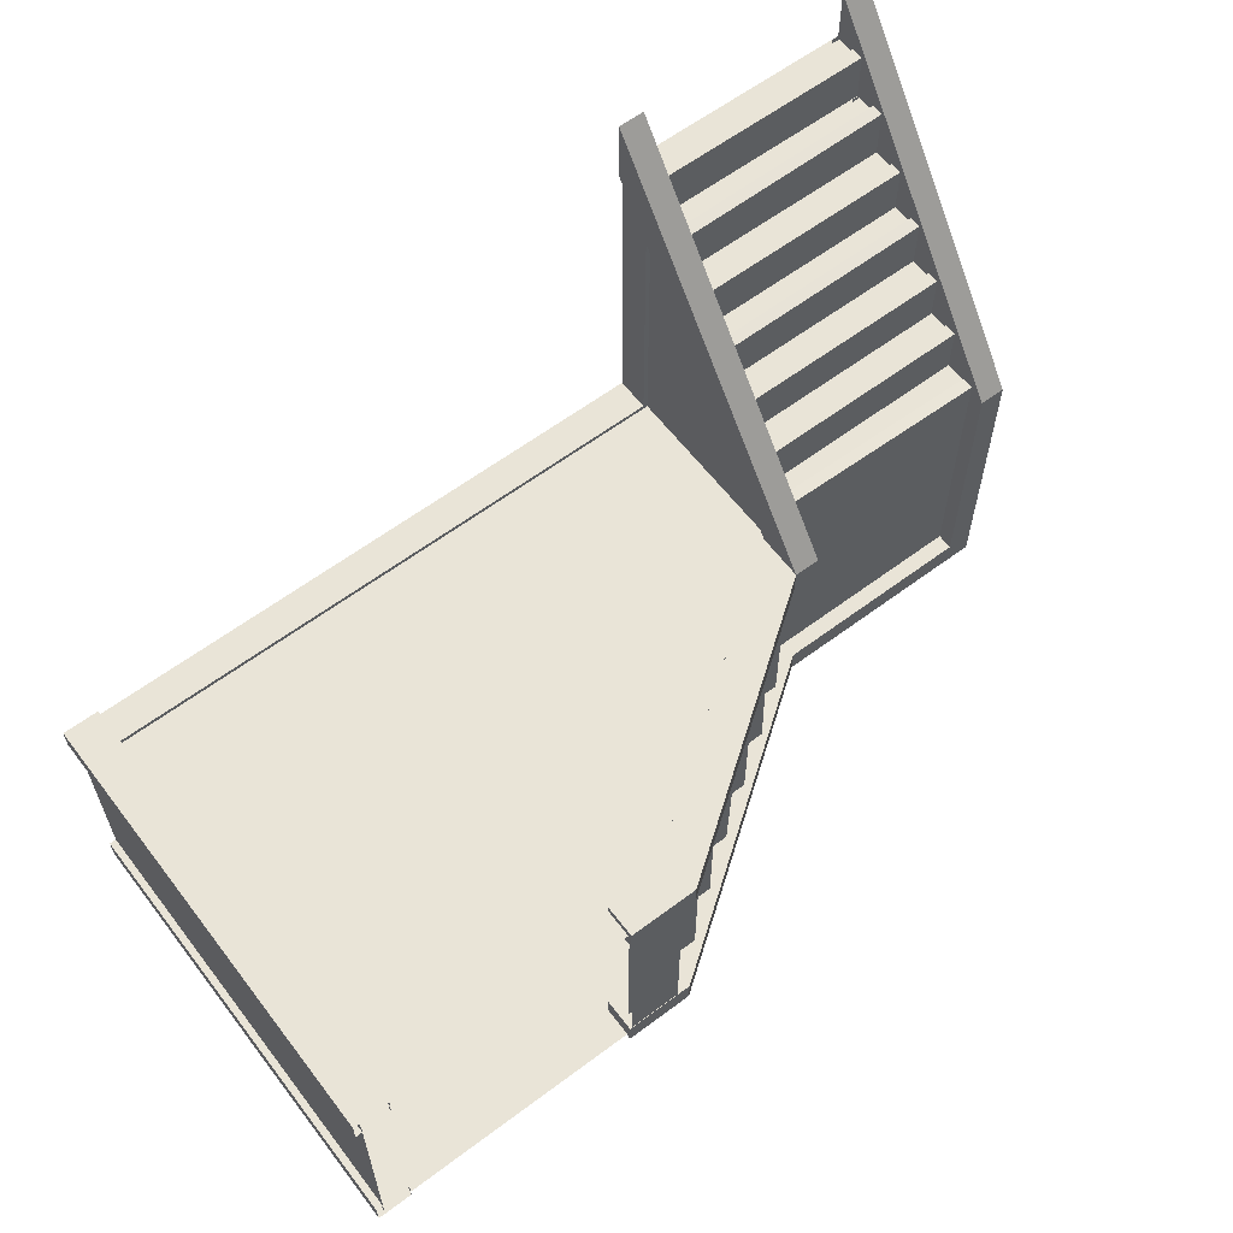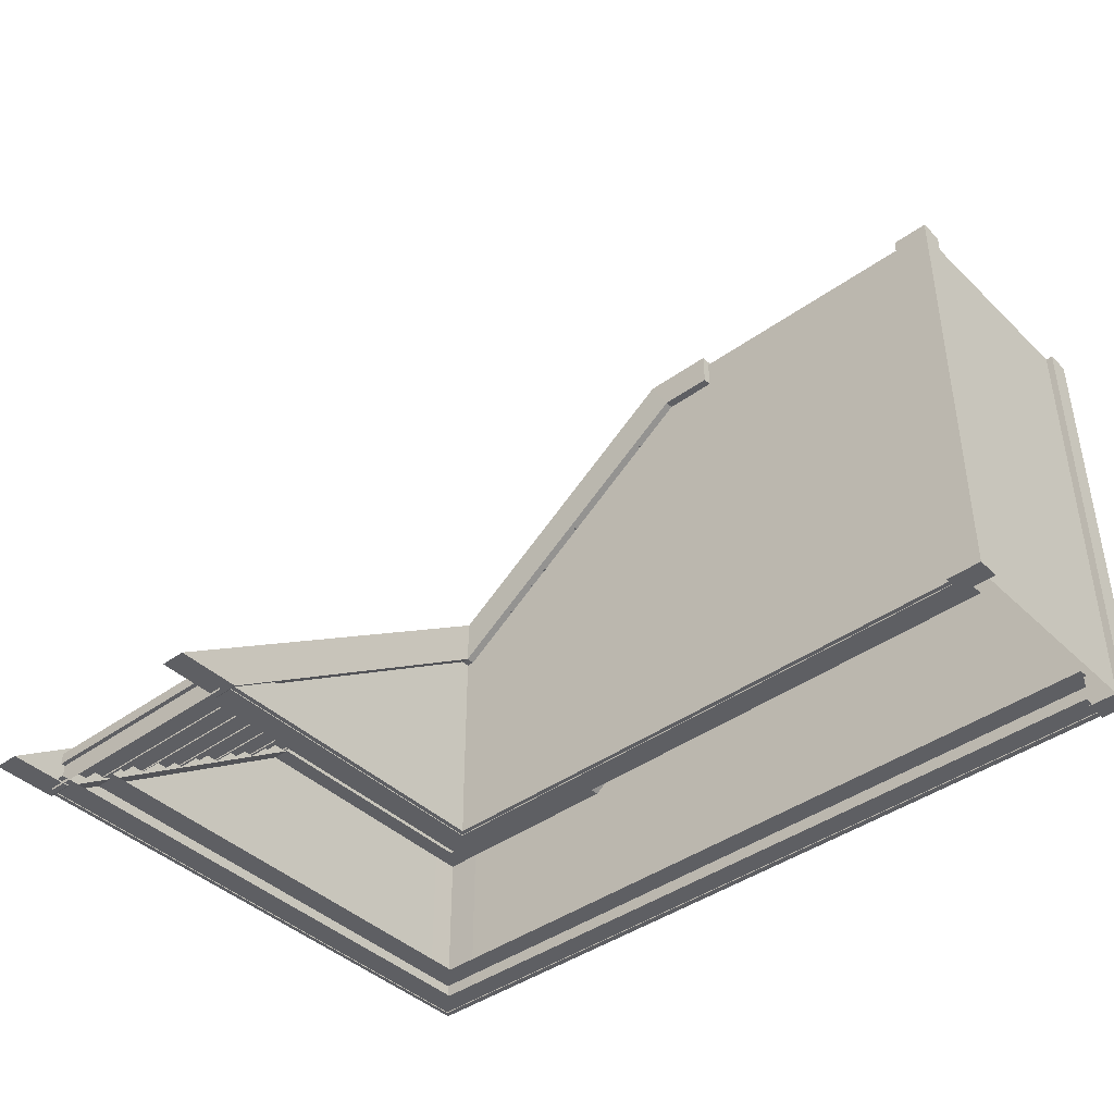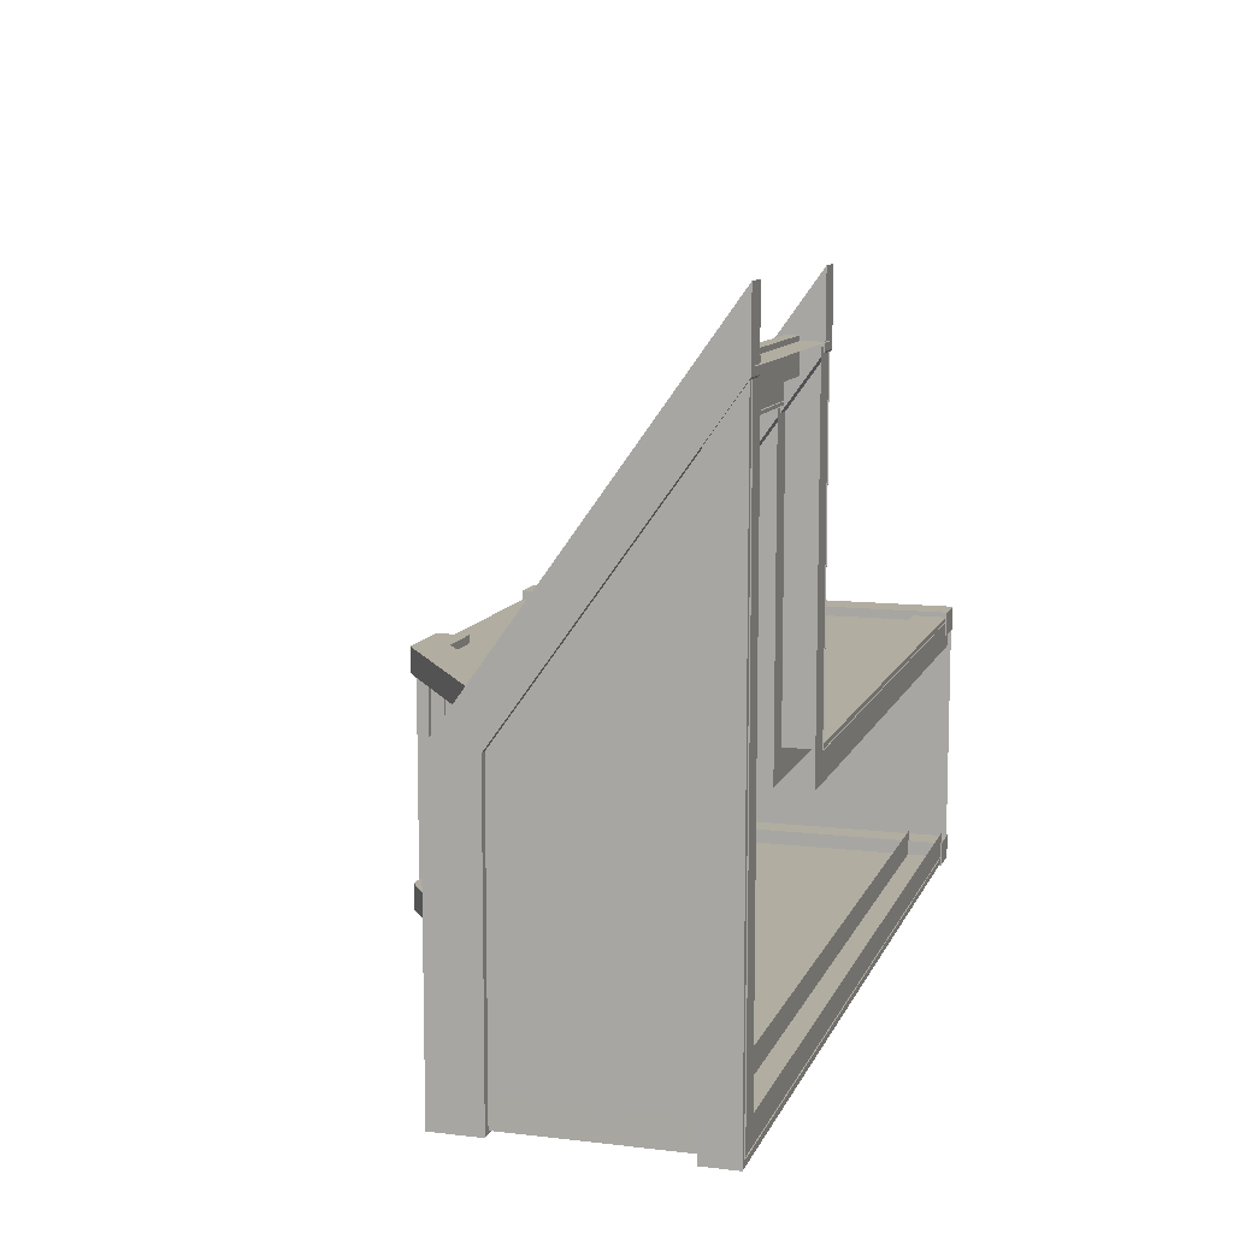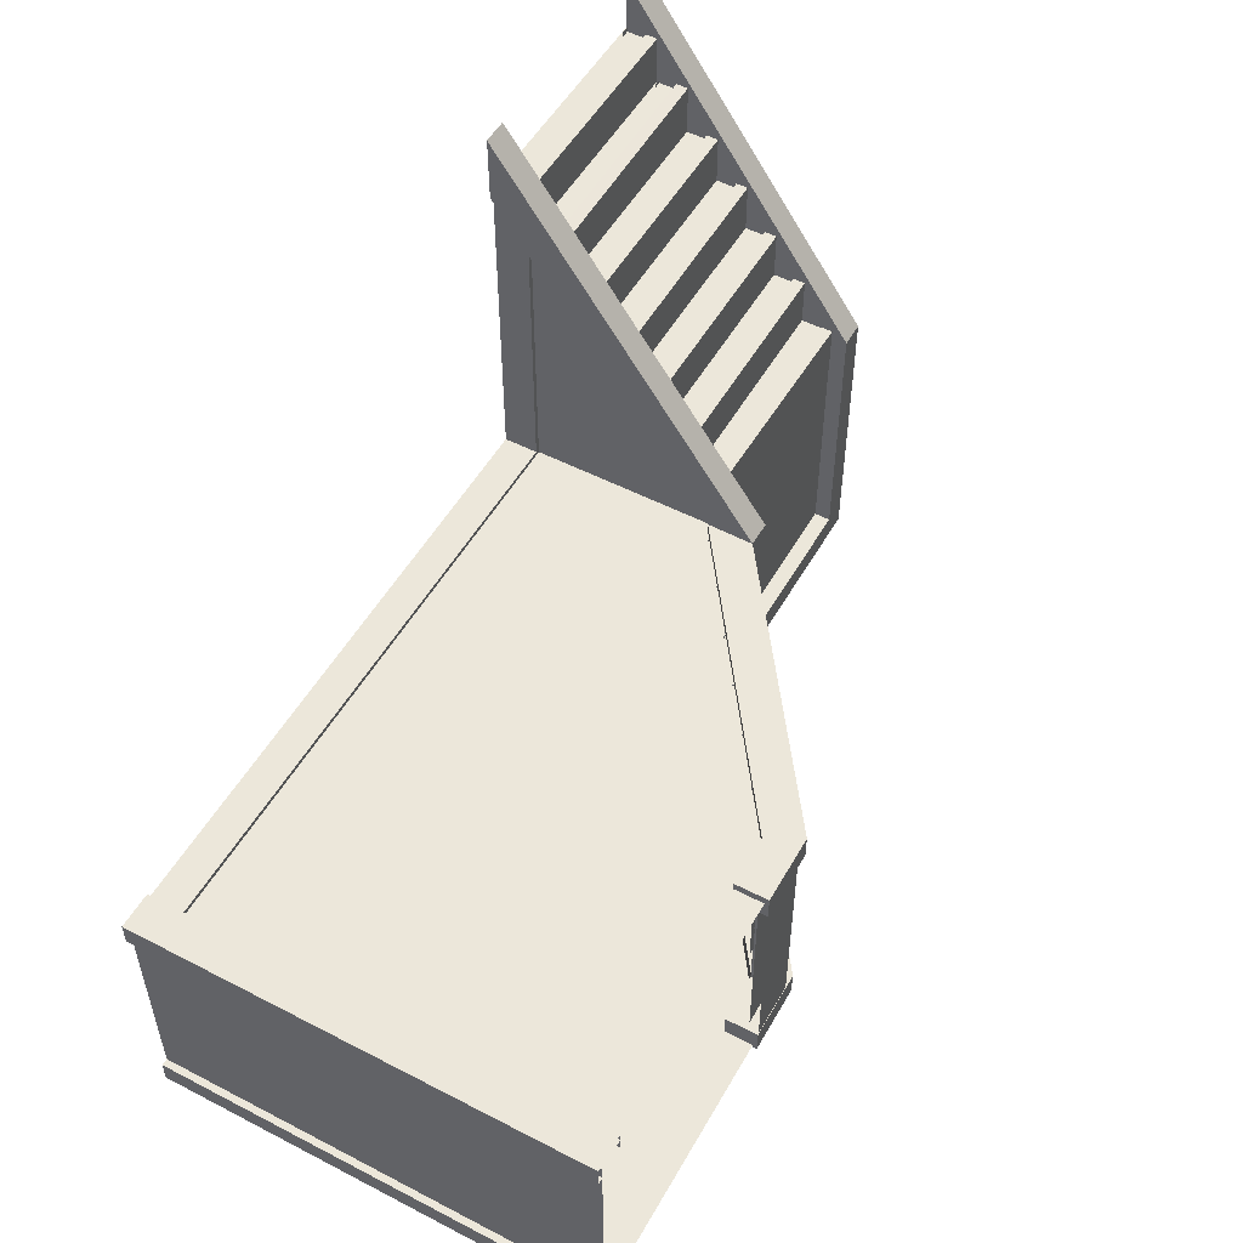
<metadata>
{"format":"obj","ext":"obj","renderer":"f3d","projection":"perspective","resolution":1024,"background":"white","views":[{"elev":61.2,"azim":142.7,"up":"+Z"},{"elev":-41.6,"azim":41.1,"up":"+Y"},{"elev":10.3,"azim":-73.4,"up":"+Z"},{"elev":52.4,"azim":119.1,"up":"+Z"}]}
</metadata>
<code>
o Stair_Interior_SolidCorner
v -0.7992 0.1302 0.002286
v -0.7992 0.2104 0.002286
v -0.7992 0.1302 -0.2055
v -0.7992 0.2104 -0.3569
v 0.8413 0.1302 0.002286
v 0.8413 0.2104 0.002286
v 0.8413 0.1302 -0.2055
v 0.8413 0.2104 -0.3569
v -0.8172 0.3467 -0.2896
v -0.8172 0.4269 -0.2896
v -0.8206 0.3467 -0.4974
v -0.8231 0.4269 -0.6487
v 0.8231 0.3467 -0.3165
v 0.8231 0.4269 -0.3165
v 0.8197 0.3467 -0.5243
v 0.8172 0.4269 -0.6757
v -0.8251 0.5632 -0.6084
v -0.8251 0.6434 -0.6084
v -0.8251 0.5632 -0.8384
v -0.8251 0.6434 -0.9676
v 0.8154 0.5632 -0.6084
v 0.8154 0.6434 -0.6084
v 0.8154 0.5632 -0.8384
v 0.8154 0.6434 -0.9676
v -0.8087 0.7797 -0.9057
v -0.8087 0.8598 -0.9057
v -0.8107 0.7797 -1.112
v -0.8122 0.8598 -1.265
v 0.8317 0.7797 -0.9217
v 0.8317 0.8598 -0.9217
v 0.8297 0.7797 -1.128
v 0.8282 0.8598 -1.281
v -0.8203 0.9961 -1.219
v -0.8203 1.076 -1.219
v -0.8203 0.9961 -1.438
v -0.8203 1.076 -1.578
v 0.8203 0.9961 -1.219
v 0.8203 1.076 -1.219
v 0.8203 0.9961 -1.438
v 0.8203 1.076 -1.578
v -0.8203 1.213 -1.524
v -0.8203 1.293 -1.524
v -0.8203 1.213 -1.718
v -0.8203 1.293 -1.884
v 0.8203 1.213 -1.524
v 0.8203 1.293 -1.524
v 0.8203 1.213 -1.718
v 0.8203 1.293 -1.884
v -0.8258 1.429 -1.857
v -0.8258 1.509 -1.857
v -0.8194 1.429 -2.048
v -0.8138 1.509 -2.216
v 0.7943 1.429 -1.802
v 0.7943 1.509 -1.802
v 0.8007 1.429 -1.993
v 0.8063 1.509 -2.18
v 0.8658 0.2292 -0.3691
v 0.6556 0.2292 -0.3691
v 0.8658 0.006467 -0.05216
v 0.6556 0.006467 -0.05216
v 0.8658 0.006466 -2.156
v 0.8658 0.2292 -2.156
v 0.6556 0.006466 -2.366
v 0.6556 0.2292 -2.366
v 4.828 0.2292 -2.156
v 4.828 0.2292 -2.366
v 4.828 0.006466 -2.156
v 4.828 0.006466 -2.366
v -0.8122 -0.01815 -0.02704
v -0.8122 0.1349 -0.02704
v 0.8028 -0.01815 -0.02704
v 0.8028 0.1619 -0.02704
v -0.8122 0.1983 -0.3324
v -0.8122 0.3649 -0.3324
v 0.8028 0.1983 -0.3324
v 0.8028 0.3649 -0.3324
v -0.8122 0.4148 -0.6377
v -0.8122 0.5734 -0.6377
v 0.8028 0.4148 -0.6377
v 0.8028 0.5893 -0.6377
v -0.8122 0.6312 -0.943
v -0.8122 0.7979 -0.943
v 0.8028 0.6312 -0.943
v 0.8028 0.7979 -0.943
v -0.8122 0.8477 -1.248
v -0.8122 1.014 -1.248
v 0.8028 0.8477 -1.248
v 0.8028 1.014 -1.248
v -0.8122 1.064 -1.554
v -0.8122 1.258 -1.554
v 0.8028 1.064 -1.554
v 0.8028 1.203 -1.554
v -0.8122 1.281 -1.859
v -0.8122 1.447 -1.859
v 0.8028 1.281 -1.859
v 0.8028 1.447 -1.859
v 0.7128 1.775 -2.133
v 0.7128 1.463 -2.129
v 0.8844 -0.003737 0.3578
v 0.7128 -0.003737 0.3578
v 0.8844 -0.002135 -0.07659
v 0.7128 -0.002135 -0.07659
v 0.8854 1.775 -2.132
v 0.8834 1.463 -2.13
v 0.8865 1.775 -2.303
v 0.8823 1.463 -2.303
v 0.7128 1.463 -2.303
v 0.7128 1.775 -2.303
v 2.641 3.028 -2.131
v 2.641 3.028 -2.303
v 2.761 2.805 -2.131
v 2.761 2.805 -2.303
v 3.105 2.805 -2.131
v 3.105 3.028 -2.131
v 3.105 3.028 -2.303
v 3.105 2.805 -2.303
v 0.9003 1.646 -3.805
v 0.9003 1.726 -3.805
v 1.094 1.646 -3.805
v 1.26 1.726 -3.805
v 0.9003 1.646 -2.164
v 0.9003 1.726 -2.164
v 1.094 1.646 -2.164
v 1.26 1.726 -2.164
v 1.187 1.862 -3.8
v 1.187 1.942 -3.8
v 1.415 1.862 -3.806
v 1.546 1.942 -3.809
v 1.224 1.862 -2.16
v 1.224 1.942 -2.16
v 1.452 1.862 -2.165
v 1.583 1.942 -2.168
v 1.511 2.079 -3.805
v 1.511 2.159 -3.805
v 1.739 2.079 -3.805
v 1.87 2.159 -3.805
v 1.511 2.079 -2.164
v 1.511 2.159 -2.164
v 1.739 2.079 -2.164
v 1.87 2.159 -2.164
v 1.833 2.295 -3.794
v 1.833 2.375 -3.794
v 2.075 2.295 -3.789
v 2.193 2.375 -3.786
v 1.799 2.295 -2.153
v 1.799 2.375 -2.153
v 2.04 2.295 -2.148
v 2.158 2.375 -2.146
v 2.136 2.511 -3.805
v 2.136 2.592 -3.805
v 2.472 2.592 -3.805
v 2.136 2.511 -2.164
v 2.136 2.592 -2.164
v 2.472 2.592 -2.164
v 2.427 2.728 -3.819
v 2.427 2.808 -3.819
v 2.636 2.728 -3.819
v 2.777 2.808 -3.819
v 2.427 2.728 -2.179
v 2.427 2.808 -2.179
v 2.636 2.728 -2.179
v 2.777 2.808 -2.179
v 2.732 2.944 -3.805
v 2.732 3.025 -3.805
v 3.056 2.944 -3.805
v 3.091 3.025 -3.805
v 2.732 2.944 -2.164
v 2.732 3.025 -2.164
v 3.056 2.944 -2.164
v 3.091 3.025 -2.164
v 2.771 2.805 -3.797
v 2.771 2.972 -3.797
v 2.771 2.805 -2.182
v 2.771 2.972 -2.182
v 0.9296 1.497 -3.797
v 0.9296 1.645 -3.797
v 0.9296 1.497 -2.182
v 0.9296 1.682 -2.182
v 1.235 1.714 -3.797
v 1.235 1.88 -3.797
v 1.235 1.714 -2.182
v 1.235 1.88 -2.182
v 1.54 1.93 -3.797
v 1.54 2.114 -3.797
v 1.54 1.93 -2.182
v 1.54 2.08 -2.182
v 1.86 2.147 -3.797
v 1.86 2.313 -3.797
v 1.86 2.147 -2.182
v 1.86 2.313 -2.182
v 2.151 2.363 -3.797
v 2.151 2.53 -3.797
v 2.151 2.363 -2.182
v 2.151 2.53 -2.182
v 2.456 2.58 -3.797
v 2.456 2.746 -3.797
v 2.456 2.58 -2.182
v 2.456 2.746 -2.182
v 0.9572 1.507 -2.177
v 0.9572 1.507 -2.427
v 0.9572 1.507 -2.677
v 0.9572 1.507 -2.927
v 0.9572 1.507 -3.177
v 0.9572 1.507 -3.427
v 0.9572 1.507 -3.677
v 0.9572 1.507 -2.213
v -0.7622 1.507 -2.177
v -0.7622 1.507 -2.427
v -0.7622 1.507 -2.677
v -0.7622 1.507 -2.927
v -0.7622 1.507 -3.177
v -0.7622 1.507 -3.427
v -0.7622 1.507 -3.677
v -0.7622 1.507 -2.213
v 0.9572 1.507 -3.779
v -0.7622 1.507 -3.779
v 0.6598 1.615 -3.838
v 0.6598 1.303 -3.838
v 0.6598 1.615 -3.667
v 0.6598 1.303 -3.667
v 2.641 3.028 -3.838
v 2.641 3.028 -3.666
v 2.761 2.805 -3.838
v 2.761 2.805 -3.666
v 3.105 2.805 -3.838
v 3.105 3.028 -3.838
v 3.105 3.028 -3.666
v 3.105 2.805 -3.666
v 2.774 0 -3.815
v 2.508 2 -3.815
v 1.991 2 -3.815
v 0.9404 0 -3.815
v 1.214 0 -3.815
v 1.473 0 -3.815
v 1.732 0 -3.815
v 1.991 0 -3.815
v 2.249 0 -3.815
v 2.508 0 -3.815
v 2.774 2 -3.815
v 1.732 2 -3.815
v 2.249 2 -3.815
v 1.732 2.17 -3.815
v 2.508 2.713 -3.815
v 2.249 2.532 -3.815
v 0.9404 1.535 -3.815
v 2.774 2.892 -3.815
v 1.473 1.989 -3.815
v 1.488 2 -3.815
v 1.214 1.809 -3.815
v 1.991 2.351 -3.815
v 3.039 0 -3.815
v 3.304 0 -3.815
v 3.57 0 -3.815
v 3.835 0 -3.815
v 4.1 0 -3.815
v 3.039 2 -3.815
v 3.304 2 -3.815
v 3.57 2 -3.815
v 3.835 2 -3.815
v 4.1 2 -3.815
v 4.1 3 -3.815
v 3.835 3 -3.815
v 3.57 3 -3.815
v 3.304 3 -3.815
v 3.039 3 -3.815
v 2.774 3 -3.815
v 4.1 2.892 -3.815
v 3.835 2.892 -3.815
v 3.57 2.892 -3.815
v 3.304 2.892 -3.815
v 3.039 2.892 -3.815
v -0.7128 1.615 -1.907
v -0.7128 1.303 -1.903
v -0.8844 -0.003737 0.3578
v -0.7128 -0.003737 0.3578
v -0.8844 -0.002135 -0.07659
v -0.7128 -0.002135 -0.07659
v -0.8844 1.615 -1.907
v -0.8844 1.303 -1.903
v -0.7128 1.615 -3.667
v -0.7128 1.303 -3.667
v -0.8845 1.615 -3.839
v -0.8845 1.303 -3.839
v 0.8348 0 0.02152
v 0.8348 0 -1.941
v 0.8348 0 -0.2238
v 0.8348 0 -0.469
v 0.8348 0 -0.7143
v 0.8348 0 -0.9596
v 0.8348 0 -1.205
v 0.8348 0 -1.45
v 0.8348 0 -1.695
v 2.774 0 -2.186
v 2.508 2 -2.186
v 1.991 2 -2.186
v 0.8348 0 -2.186
v 1.214 0 -2.186
v 1.473 0 -2.186
v 1.732 0 -2.186
v 1.991 0 -2.186
v 2.249 0 -2.186
v 2.508 0 -2.186
v 2.774 2 -2.186
v 1.732 2 -2.186
v 2.249 2 -2.186
v 0.8348 0.1809 -0.2238
v 0.8348 0.7234 -0.9596
v 1.732 2.17 -2.186
v 2.508 2.713 -2.186
v 2.249 2.532 -2.186
v 0.8348 0.3617 -0.469
v 0.8348 1.085 -1.45
v 0.8348 1.447 -1.941
v 0.8348 0.9043 -1.205
v 0.8348 1.266 -1.695
v 0.8348 1.628 -2.186
v 2.774 2.892 -2.186
v 1.473 1.989 -2.186
v 1.488 2 -2.186
v 1.214 1.809 -2.186
v 1.991 2.351 -2.186
v 0.8348 0.5426 -0.7143
v 3.039 0 -2.186
v 3.304 0 -2.186
v 3.57 0 -2.186
v 3.835 0 -2.186
v 4.1 0 -2.186
v 3.039 2 -2.186
v 3.304 2 -2.186
v 3.57 2 -2.186
v 3.835 2 -2.186
v 4.1 2 -2.186
v 4.1 3 -2.186
v 3.835 3 -2.186
v 3.57 3 -2.186
v 3.304 3 -2.186
v 3.039 3 -2.186
v 2.774 3 -2.186
v 4.1 2.892 -2.186
v 3.835 2.892 -2.186
v 3.57 2.892 -2.186
v 3.304 2.892 -2.186
v 3.039 2.892 -2.186
v -0.8348 0 0.02152
v -0.8348 0 -1.941
v -0.8348 0 -0.2238
v -0.8348 0 -0.469
v -0.8348 0 -0.7143
v -0.8348 0 -0.9596
v -0.8348 0 -1.205
v -0.8348 0 -1.45
v -0.8348 0 -1.695
v -0.8343 0 -3.817
v -0.8348 1.554 -3.63
v -0.8348 1.554 -3.141
v -0.8348 0 -2.186
v -0.8348 0 -2.408
v -0.8348 0 -2.652
v -0.8348 0 -2.897
v -0.8348 0 -3.141
v -0.8348 0 -3.385
v -0.8348 0 -3.63
v -0.8348 1.554 -3.82
v -0.8348 1.554 -2.897
v -0.8348 1.554 -3.385
v -0.8348 0.1809 -0.2238
v -0.8348 0.7234 -0.9596
v -0.8348 0.3617 -0.469
v -0.8348 1.085 -1.45
v -0.8348 1.447 -1.941
v -0.8348 0.9043 -1.205
v -0.8348 1.266 -1.695
v -0.8348 1.554 -2.186
v -0.8348 1.554 -2.652
v -0.8348 1.554 -2.408
v -0.8348 0.5426 -0.7143
v 0.423 1.535 -3.815
v -0.5885 0 -3.815
v -0.3532 0 -3.815
v -0.09445 0 -3.815
v 0.1643 0 -3.815
v 0.423 0 -3.815
v 0.6817 0 -3.815
v 0.1643 1.535 -3.815
v 0.6817 1.535 -3.815
v -0.5885 1.535 -3.815
v -0.09445 1.535 -3.815
v -0.07937 1.535 -3.815
v -0.3532 1.535 -3.815
v 4.388 0 -3.815
v 4.676 0 -3.815
v 4.941 0 -3.815
v 4.388 2 -3.815
v 4.676 2 -3.815
v 4.676 3 -3.815
v 4.388 3 -3.815
v 4.676 2.892 -3.815
v 4.388 2.892 -3.815
v 4.388 0 -2.186
v 4.676 0 -2.186
v 4.388 2 -2.186
v 4.676 2 -2.186
v 4.941 2 -2.186
v 4.676 3 -2.186
v 4.388 3 -2.186
v 4.941 2.892 -2.186
v 4.676 2.892 -2.186
v 4.388 2.892 -2.186
v 4.941 0 -2.186
v 4.941 0 -2.454
v 4.941 0 -2.719
v 4.941 0 -2.984
v 4.941 0 -3.25
v 4.941 0 -3.515
v 4.941 2 -2.454
v 4.941 2 -2.719
v 4.941 2 -2.984
v 4.941 2 -3.25
v 4.941 2 -3.515
v 4.941 2 -3.815
v 4.941 3 -3.815
v 4.941 3 -3.515
v 4.941 3 -3.25
v 4.941 3 -2.984
v 4.941 3 -2.719
v 4.941 3 -2.454
v 4.941 3 -2.186
v 4.941 2.892 -3.815
v 4.941 2.892 -3.515
v 4.941 2.892 -3.25
v 4.941 2.892 -2.984
v 4.941 2.892 -2.719
v 4.941 2.892 -2.454
v -0.6604 0.2292 -0.3081
v -0.8706 0.2292 -0.3081
v -0.6604 0.006467 0.0089
v -0.8706 0.006467 0.0089
v -0.6604 0.006466 -3.654
v -0.6604 0.2292 -3.654
v -0.8706 0.006466 -3.864
v -0.8706 0.2292 -3.864
v 4.767 0.2292 -3.654
v 4.767 0.2292 -3.864
v 4.767 0.006466 -3.654
v 4.767 0.006466 -3.864
v 4.748 3 -2.124
v 4.748 3 -2.28
v 4.987 3 -2.124
v 4.987 3 -2.28
v 4.748 -0 -2.124
v 4.748 -0 -2.28
v 4.987 -0 -2.124
v 4.987 -0 -2.28
v 4.748 3 -3.876
v 4.748 3 -3.72
v 4.987 3 -3.876
v 4.987 3 -3.72
v 4.748 -0 -3.876
v 4.748 -0 -3.72
v 4.987 -0 -3.876
v 4.987 -0 -3.72
f 5 6 2 1
f 3 7 5 1
f 8 4 2 6
f 13 14 10 9
f 11 15 13 9
f 16 12 10 14
f 21 22 18 17
f 19 23 21 17
f 24 20 18 22
f 29 30 26 25
f 27 31 29 25
f 32 28 26 30
f 37 38 34 33
f 35 39 37 33
f 40 36 34 38
f 45 46 42 41
f 43 47 45 41
f 48 44 42 46
f 53 54 50 49
f 51 55 53 49
f 56 52 50 54
f 67 61 63 68
f 63 61 59 60
f 61 62 57 59
f 62 64 58 57
f 67 65 62 61
f 66 64 62 65
f 72 70 69 71
f 76 74 73 75
f 80 78 77 79
f 84 82 81 83
f 88 86 85 87
f 92 90 89 91
f 96 94 93 95
f 101 99 100 102
f 104 101 102 98
f 102 100 97 98
f 104 103 99 101
f 97 100 99 103
f 98 97 108 107
f 106 107 108 105
f 97 103 105 108
f 98 107 106 104
f 109 111 113 114
f 111 104 106 112
f 106 105 110 112
f 111 109 103 104
f 110 105 103 109
f 114 113 116 115
f 111 112 116 113
f 110 109 114 115
f 112 110 115 116
f 121 122 118 117
f 119 123 121 117
f 124 120 118 122
f 129 130 126 125
f 127 131 129 125
f 132 128 126 130
f 137 138 134 133
f 135 139 137 133
f 145 146 142 141
f 143 147 145 141
f 148 144 142 146
f 152 153 150 149
f 154 151 150 153
f 159 160 156 155
f 157 161 159 155
f 162 158 156 160
f 167 168 164 163
f 165 169 167 163
f 170 166 164 168
f 174 172 171 173
f 178 176 175 177
f 182 180 179 181
f 186 184 183 185
f 190 188 187 189
f 194 192 191 193
f 198 196 195 197
f 140 136 134 138
f 214 206 200 208
f 208 200 201 209
f 209 201 202 210
f 210 202 203 211
f 211 203 204 212
f 212 204 205 213
f 207 199 206 214
f 213 205 215 216
f 221 226 225 223
f 223 224 220 218
f 220 224 222 219
f 223 218 217 221
f 222 221 217 219
f 226 227 228 225
f 223 225 228 224
f 222 227 226 221
f 224 228 227 222
f 230 239 229 238
f 240 231 236 235
f 231 241 237 236
f 241 230 238 237
f 246 239 230 243
f 242 240 248
f 244 241 231 250
f 247 234 233 249
f 250 231 240 242
f 243 230 241 244
f 248 240 235 234 247
f 249 233 232 245
f 390 255 260 393
f 255 254 259 260
f 254 253 258 259
f 253 252 257 258
f 252 251 256 257
f 251 229 239 256
f 271 246 266 265
f 270 271 265 264
f 269 270 264 263
f 268 269 263 262
f 267 268 262 261
f 398 267 261 396
f 393 260 267 398
f 260 259 268 267
f 259 258 269 268
f 258 257 270 269
f 257 256 271 270
f 256 239 246 271
f 276 277 275 274
f 279 273 277 276
f 277 273 272 275
f 279 276 274 278
f 272 278 274 275
f 272 273 281 280
f 273 279 283 281
f 279 278 282 283
f 278 272 280 282
f 219 280 281 220
f 220 281 283 218
f 218 283 282 217
f 217 282 280 219
f 294 302 293 303
f 304 299 300 295
f 295 300 301 305
f 305 301 302 294
f 306 284 286
f 322 311 287 288
f 314 307 289 290
f 315 312 291 292
f 317 309 294 303
f 308 319 304
f 310 321 295 305
f 318 320 297 298
f 316 313 285 296
f 313 315 292 285
f 311 306 286 287
f 307 322 288 289
f 312 314 290 291
f 321 308 304 295
f 309 310 305 294
f 319 318 298 299 304
f 320 316 296 297
f 399 401 332 327
f 327 332 331 326
f 326 331 330 325
f 325 330 329 324
f 324 329 328 323
f 323 328 303 293
f 343 337 338 317
f 342 336 337 343
f 341 335 336 342
f 340 334 335 341
f 339 333 334 340
f 408 405 333 339
f 401 408 339 332
f 332 339 340 331
f 331 340 341 330
f 330 341 342 329
f 329 342 343 328
f 328 343 317 303
f 354 363 353 362
f 364 355 360 359
f 355 365 361 360
f 365 354 362 361
f 366 346 344
f 376 348 347 368
f 371 350 349 367
f 372 352 351 369
f 374 358 357 375
f 373 356 345 370
f 370 345 352 372
f 368 347 346 366
f 367 349 348 376
f 369 351 350 371
f 364 359 358 374
f 375 357 356 373
f 384 377 382 381
f 377 385 383 382
f 385 245 232 383
f 387 380 379 389
f 386 378 353 363
f 388 384 381 380 387
f 389 379 378 386
f 392 391 394 420
f 391 390 393 394
f 397 398 396 395
f 428 397 395 421
f 420 394 397 428
f 394 393 398 397
f 409 403 402 400
f 400 402 401 399
f 407 404 405 408
f 406 427 404 407
f 403 406 407 402
f 402 407 408 401
f 392 420 419 414
f 414 419 418 413
f 413 418 417 412
f 412 417 416 411
f 411 416 415 410
f 410 415 403 409
f 433 426 427 406
f 432 425 426 433
f 431 424 425 432
f 430 423 424 431
f 429 422 423 430
f 428 421 422 429
f 420 428 429 419
f 419 429 430 418
f 418 430 431 417
f 417 431 432 416
f 416 432 433 415
f 415 433 406 403
f 444 438 440 445
f 440 438 436 437
f 439 441 435 434
f 443 441 439 442
f 435 441 440 437
f 441 443 445 440
f 452 450 451 453
f 448 452 453 449
f 453 451 447 449
f 448 446 450 452
f 447 451 450 446
f 460 461 459 458
f 456 457 461 460
f 461 457 455 459
f 456 460 458 454
f 455 454 458 459

</code>
